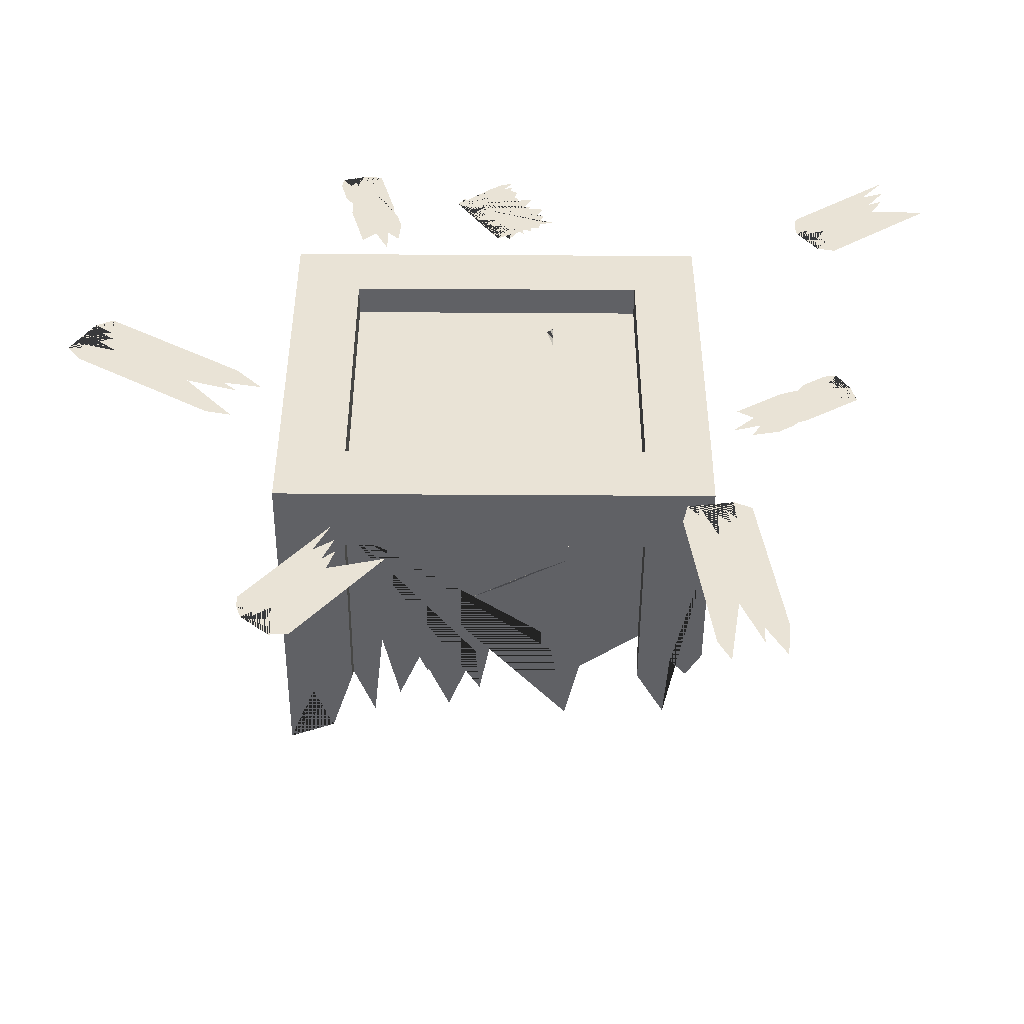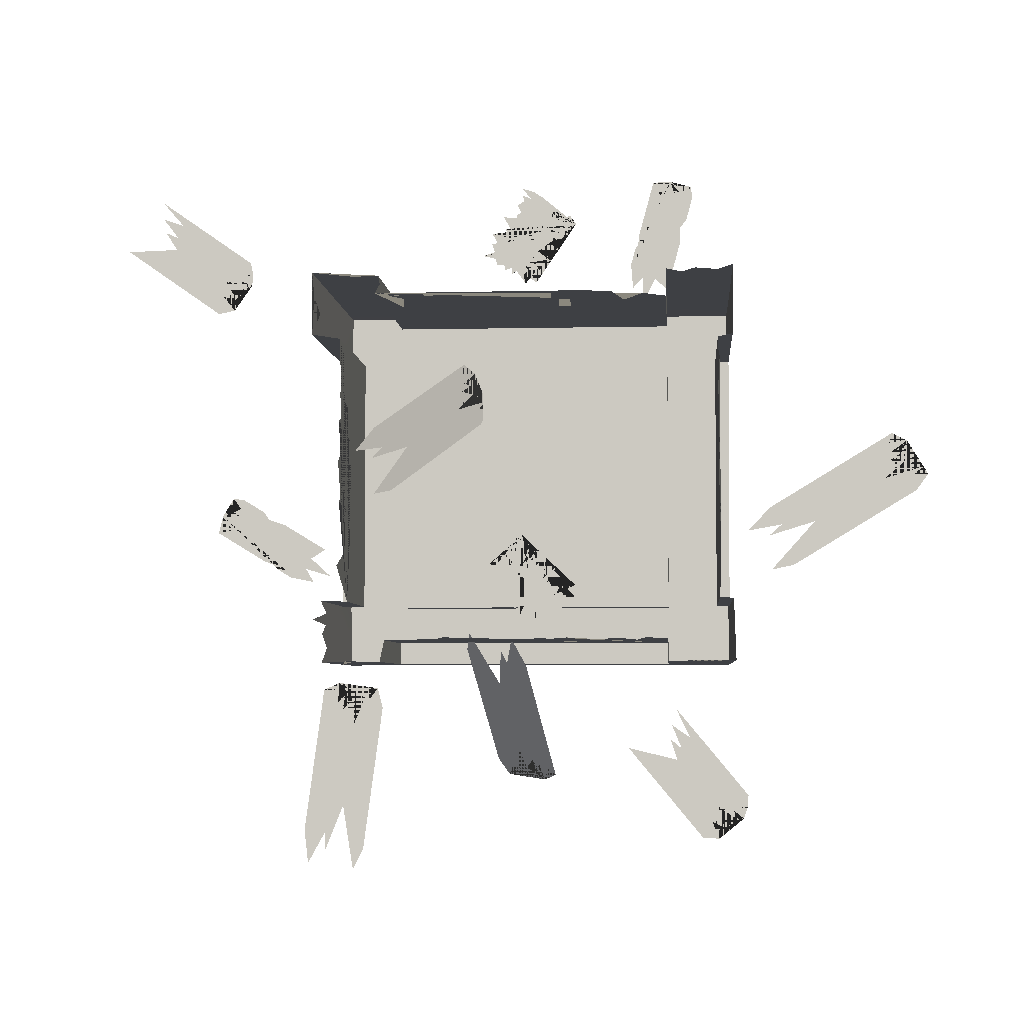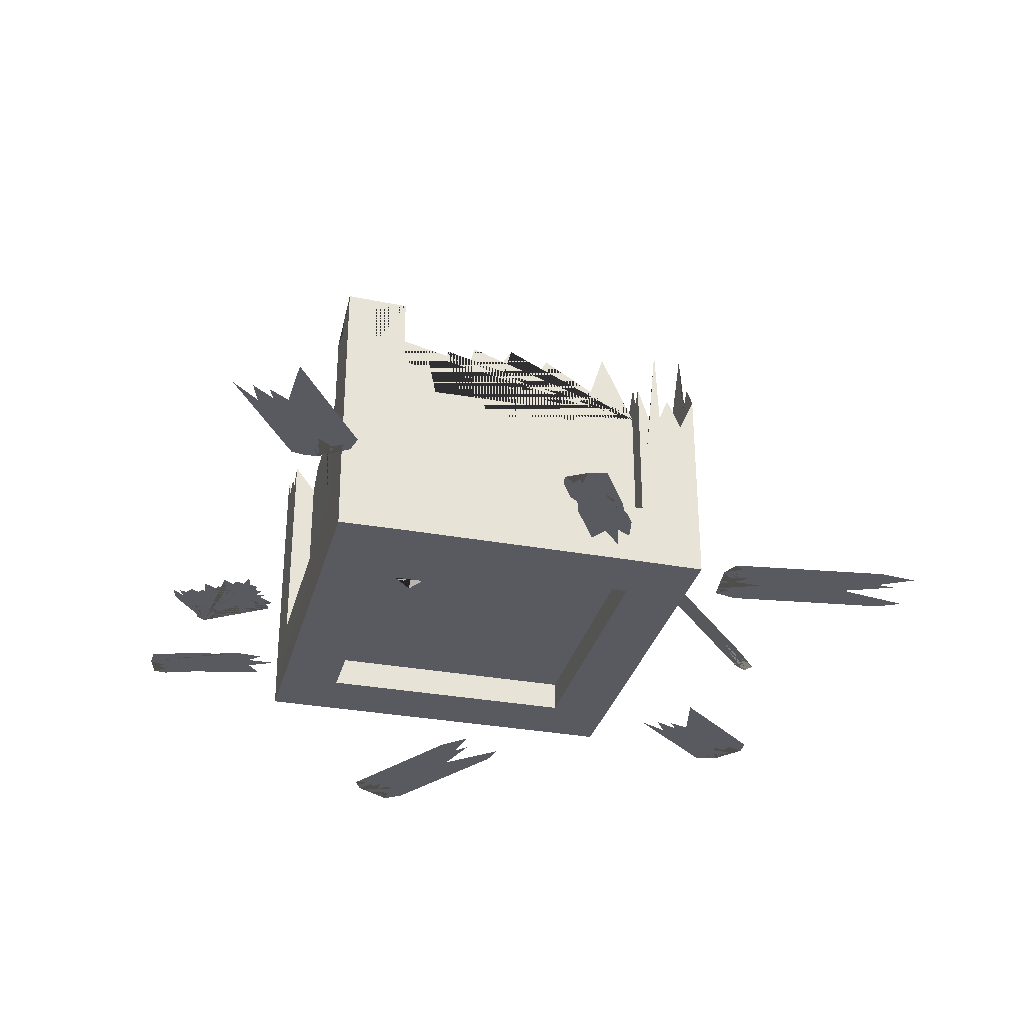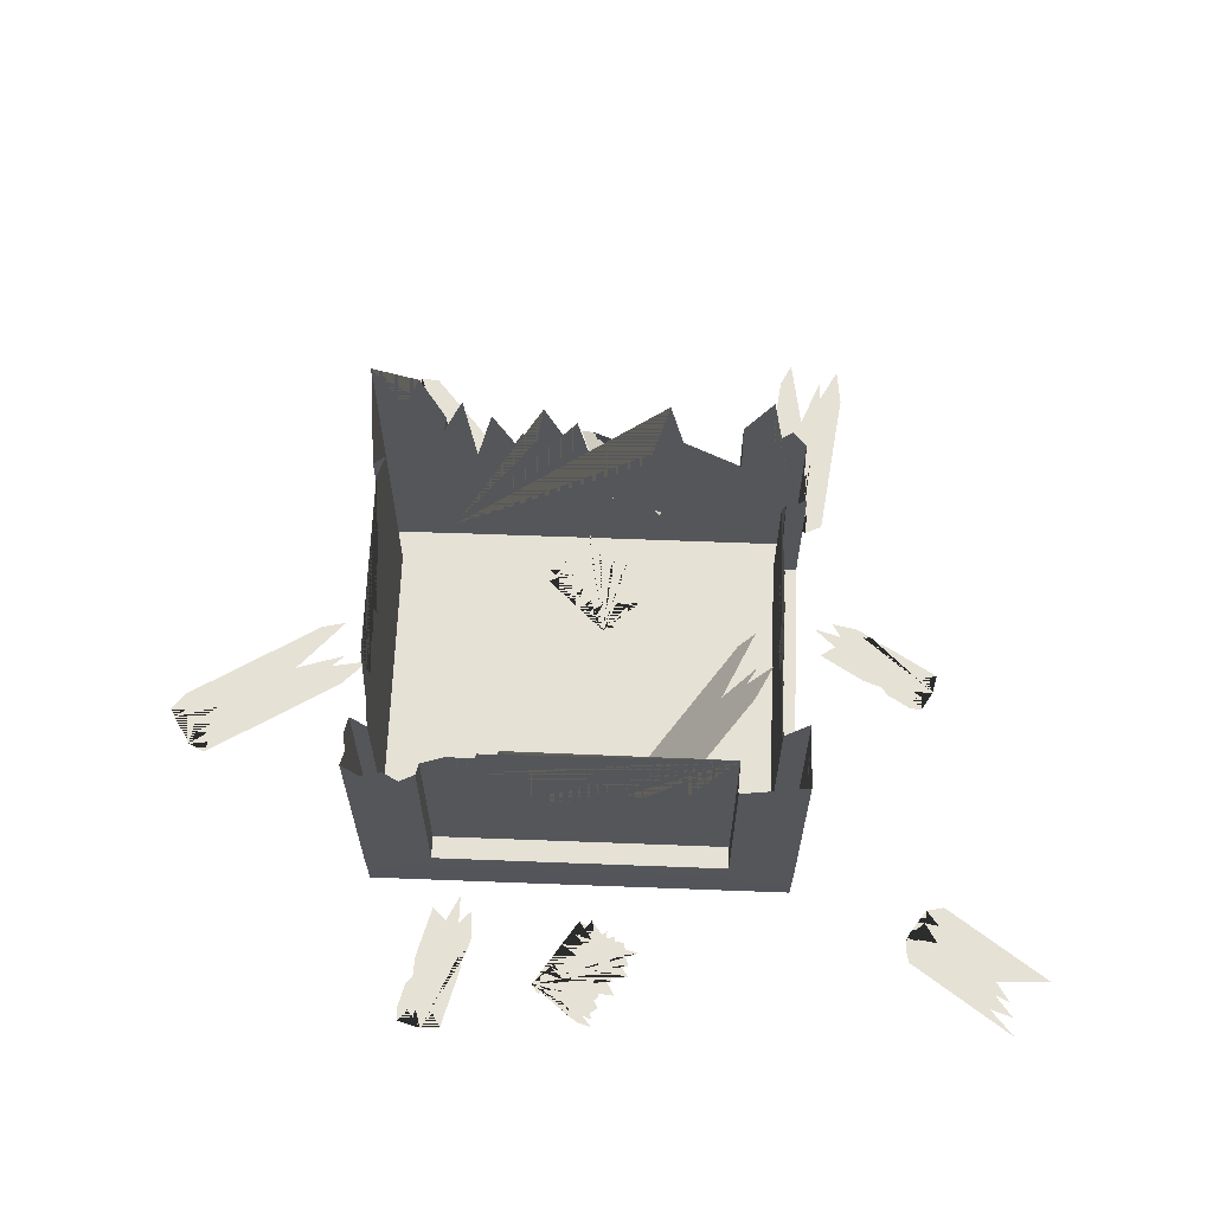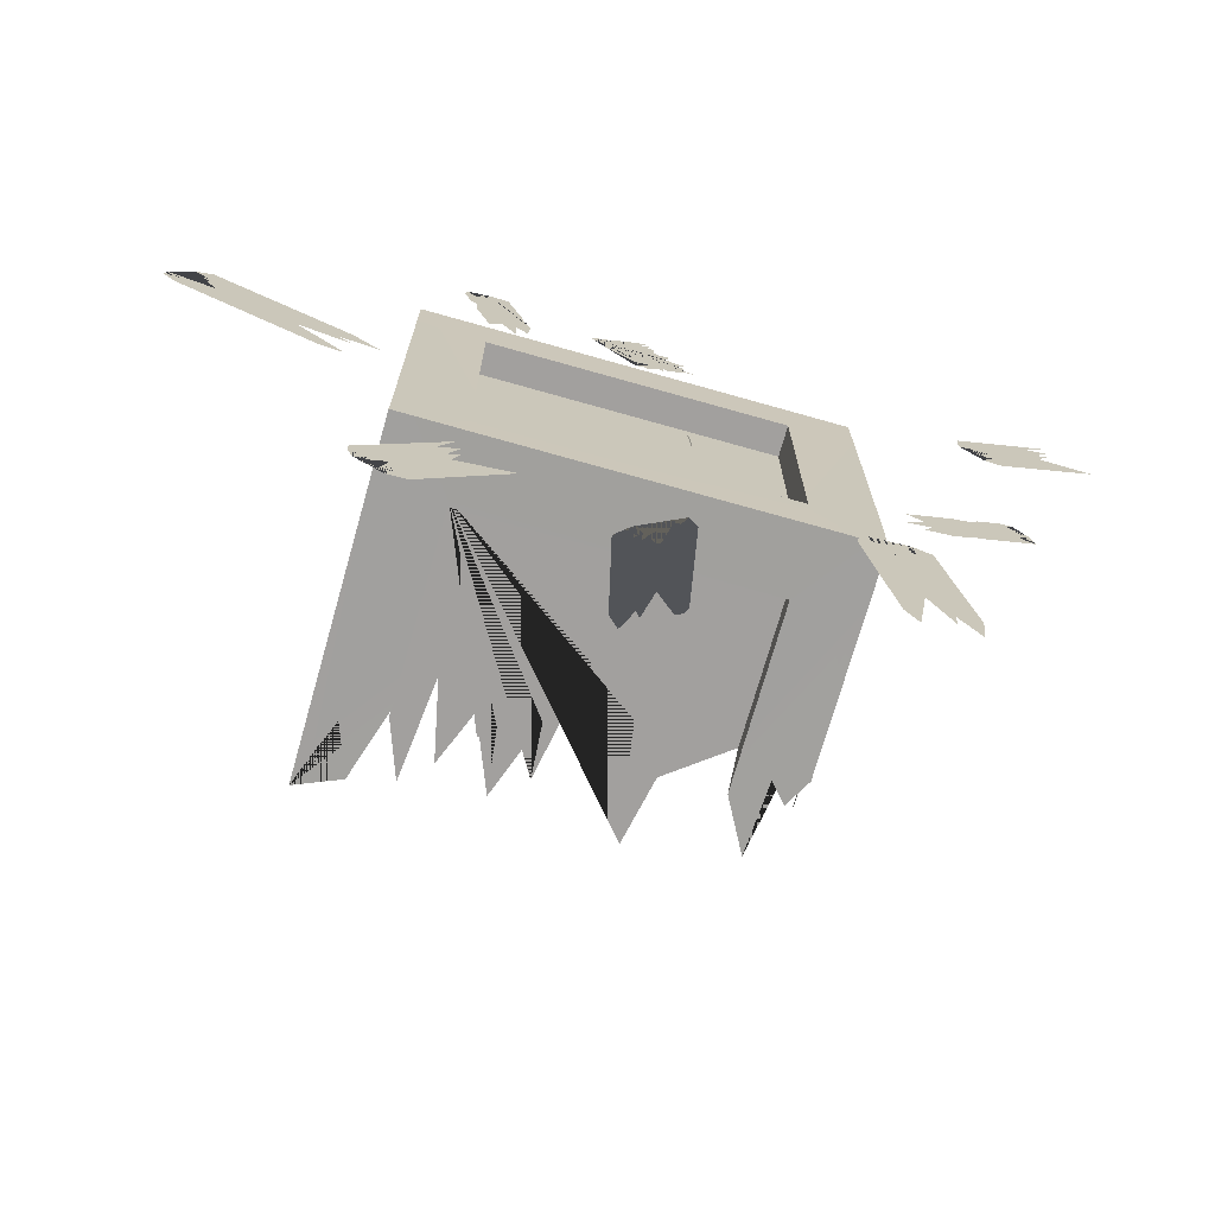
<metadata>
{"format":"obj","ext":"obj","renderer":"f3d","projection":"perspective","resolution":1024,"background":"white","views":[{"elev":-48.2,"azim":-0.4,"up":"+Z"},{"elev":-4.6,"azim":-175.8,"up":"+Z"},{"elev":-31.9,"azim":75.6,"up":"+Y"},{"elev":64.6,"azim":2.2,"up":"+Y"},{"elev":-71.9,"azim":-15.8,"up":"+Z"}]}
</metadata>
<code>
g default
v -2.44 1.018 2.85
v 2.184 1.018 2.85
v -2.44 1.018 -2.642
v 2.184 1.018 -2.642
v -2.44 0.4514 -2.002
v 2.184 0.4514 -2.002
v -2.44 0.4514 2.213
v 2.184 0.4514 2.213
v 2.829 1.018 -2.002
v 2.829 1.018 2.213
v -3.269 1.018 -2.001
v -3.269 1.018 2.213
v -3.486 -0.04055 3.197
v -2.44 -0.04151 3.198
v -2.44 1.018 3.206
v -3.496 1.018 3.207
v 2.184 -0.04151 3.198
v 2.184 1.018 3.206
v 3.198 -0.04076 3.198
v 3.207 1.018 3.207
v -3.493 5.329 -3
v -2.44 1.018 -3.002
v -3.493 1.018 -3
v 3.2 1.018 -3.008
v 2.184 1.018 -3.002
v -2.44 -0.03883 -3.008
v -3.493 -0.03913 -3
v 2.184 -0.03883 -3.008
v 3.199 -0.0392 -3.009
v -2.44 -0.03961 -2.002
v -3.488 -0.03883 -2.002
v 2.184 -0.03961 -2.002
v 3.207 -0.03883 -2.002
v -2.44 -0.03961 2.213
v -3.488 -0.03883 2.213
v 3.207 -0.03883 2.213
v 2.184 -0.03961 2.213
v 3.204 1.018 -2.002
v 3.204 1.018 2.213
v -3.488 1.018 -2.002
v -3.5 1.018 2.213
v -3.488 4.171 -2.002
v -3.269 4.437 -2.001
v -3.269 5.329 -1.152
v -3.269 5.329 1.675
v -3.269 3.878 2.213
v -3.5 4.203 2.213
v -3.496 4.825 3.207
v -2.44 4.55 3.206
v -2.44 4.084 2.85
v 2.184 4.637 2.85
v 2.184 4.248 3.206
v 3.207 4.559 3.207
v 3.204 4.535 2.213
v 2.829 4.07 2.213
v 2.829 3.098 -2.002
v 3.204 3.471 -2.002
v 3.2 3.377 -3.008
v 2.184 3.858 -3.002
v 2.184 3.31 -2.642
v -2.44 4.152 -2.642
v -2.44 3.911 -3.002
v -3.269 4.499 1.579
v -3.269 3.997 1.403
v -3.269 4.353 1.293
v -3.269 4.85 1.272
v -3.269 4.152 0.8186
v -3.269 4.62 0.6278
v -3.269 3.805 0.3216
v -3.269 4.624 0.04657
v -3.269 4.233 -0.3021
v -3.269 4.184 1.958
v -3.498 4.681 2.671
v -3.498 4.338 2.797
v -3.255 4.423 3.207
v -2.908 4.588 3.207
v -2.698 4.257 3.206
v -2.071 4.356 2.85
v -1.759 3.759 2.85
v -1.587 4.536 2.85
v -1.439 3.73 2.85
v -1.267 4.679 2.85
v -0.9982 4.234 2.85
v -0.8813 4.545 2.85
v -0.8883 2.845 2.85
v -0.6093 3.154 2.85
v -0.5921 2.521 2.85
v 0.1426 4.026 2.85
v 0.1418 4.472 2.85
v 0.3357 3.834 2.85
v 0.5736 3.123 2.85
v 0.8106 3.005 2.85
v 0.8401 3.537 2.85
v 0.6914 4.205 2.85
v 1.003 4.234 2.85
v 1.048 3.967 2.85
v 1.316 4.324 2.85
v 1.42 4.651 2.85
v 1.464 4.071 2.85
v 1.463 3.552 2.85
v 1.463 3.063 2.85
v 1.583 3.833 2.85
v 1.673 4.309 2.85
v 1.777 4.086 2.85
v 1.879 3.255 2.85
v 2.184 4.059 3.1
v 2.591 4.166 3.207
v 2.796 4.458 3.207
v 2.959 4.223 3.207
v 3.206 4.342 2.873
v 3.206 3.718 2.684
v 2.829 3.595 2.043
v 2.829 3.827 1.721
v 2.829 3.07 1.57
v 2.829 3.978 1.36
v 2.829 3.112 1.199
v 2.829 3.521 1.049
v 2.829 4.109 0.8792
v 2.829 2.869 0.6815
v 2.829 3.524 0.6009
v 2.829 4.171 0.212
v 2.829 3.614 0.3623
v 2.829 2.704 0.2853
v 2.829 3.468 0.02585
v 2.829 3.28 -0.01307
v 2.829 4.064 -0.4308
v 2.829 3.125 -0.4758
v 2.829 2.794 -0.8666
v 2.829 3.701 -0.9894
v 2.829 3.091 -1.103
v 2.829 4.285 -1.473
v 2.829 3.143 -1.494
v 2.829 3.518 -1.721
v 3.203 2.858 -2.193
v 3.203 4.291 -2.333
v 3.202 2.949 -2.383
v 3.202 3.324 -2.537
v 3.201 2.817 -2.762
v 2.958 3.806 -3.007
v 2.693 3.504 -3.005
v 2.627 4.668 -3.005
v 1.254 4.018 -2.642
v 1.033 5.091 -2.642
v 0.7315 3.311 -2.642
v 0.3357 3.186 -2.642
v 0.1721 3.996 -2.642
v -0.03964 2.683 -2.642
v -0.3788 4.512 -2.642
v -0.4417 3.672 -2.642
v -0.8835 4.903 -2.642
v -1.011 3.915 -2.642
v -1.233 4.124 -2.642
v -1.353 3.809 -2.642
v -1.686 4.643 -2.642
v -1.952 3.416 -2.642
v -2.113 5.039 -2.642
v -2.788 5.038 -3.001
v -3.081 4.248 -3.001
v -3.153 4.781 -3.001
v -3.25 4.666 -3
g Crate:pCube1
f 13 14 15 16
f 15 14 17 18
f 17 19 20 18
f 23 22 26 27
f 26 22 25 28
f 25 24 29 28
f 27 26 30 31
f 30 26 28 32
f 28 29 33 32
f 30 34 35 31
f 8 7 5 6
f 36 37 32 33
f 35 34 14 13
f 17 14 34 37
f 37 36 19 17
f 33 29 24 38
f 38 39 36 33
f 19 36 39 20
f 27 31 40 23
f 40 31 35 41
f 35 13 16 41
f 15 18 2 1
f 22 3 4 25
f 30 32 6 5
f 30 5 7 34
f 32 37 8 6
f 34 7 8 37
f 38 9 10 39
f 40 41 12 11
f 40 42 21 23
f 40 11 43 42
f 44 43 11 12 46 72 45 63 64 65 66 67 68 69 70 71
f 41 47 46 12
f 16 48 74 73 47 41
f 15 49 77 76 75 48 16
f 15 1 50 49
f 51 105 104 103 102 101 100 99 98 97 96 95 94 93 92 91 90 89 88 87 86 85 84 83 82 81 80 79 78 50 1 2
f 18 52 106 51 2
f 53 109 108 107 52 18 20
f 54 111 110 53 20 39
f 39 10 55 54
f 56 133 132 131 130 129 128 127 126 125 124 123 122 121 120 119 118 117 116 115 114 113 112 55 10 9
f 38 57 56 9
f 38 24 58 138 137 136 135 134 57
f 24 25 59 141 140 139 58
f 60 59 25 4
f 3 61 156 155 154 153 152 151 150 149 148 147 146 145 144 143 142 60 4
f 62 61 3 22
f 21 160 159 158 157 62 22 23
g default
v -2.559 -0.06642 -3.769
v -1.724 -0.06642 -4.462
v -2.798 -0.06642 -4.272
v -2.487 -0.06642 -4.062
v -2.653 -0.06642 -4.467
v -2.462 -0.06642 -4.31
v -2.575 -0.06642 -4.667
v -3.017 -0.06642 -6.02
v -3.733 -0.06642 -5.686
v -3.307 -0.06642 -6.04
v -3.816 -0.06642 -5.282
v -3.184 -0.06642 -5.747
v -3.391 -0.06642 -5.848
v -3.289 -0.06642 -5.482
v -3.572 -0.06642 -5.67
v -3.568 -0.06642 -5.559
v -3.699 -0.06642 -5.482
v -3.804 -0.06642 -5.478
g Crate:pPlane1
f 169 177 178 171 161 163 164 165 166 167 162 168 170 172 173 174 175 176
g default
v 2.232 2.148 -0.08077
v 2.751 2.771 0.5284
v 2.482 2.448 -0.1644
v 2.487 2.454 0.9473
v 2.367 2.31 0.6351
v 2.508 2.479 0.4386
v 1.994 1.863 0.687
v 0.8503 0.4911 1.228
v 0.9464 0.6064 2.116
v 0.7663 0.3904 1.653
v 0.713 0.3264 1.515
v 1.117 0.8105 2.246
v 0.8783 0.5247 1.508
v 1.205 0.9171 1.442
v 0.9765 0.6424 1.741
v 1.148 0.8486 1.762
v 1.015 0.6883 1.891
v 1.125 0.8202 1.913
v 1.145 0.8449 2.072
g Crate:pPlane2
f 187 197 190 182 180 183 184 185 181 179 186 189 191 188 192 193 194 195 196
g default
v -2.447 0 3.68
v -2.02 0 3.459
v -1.802 -0 4.134
v -2.228 0 3.876
v -2.022 0 3.912
v -1.837 0 3.717
v -2.789 0 4.931
v -2.671 0 4.499
v -2.684 0 4.801
v -2.208 -0 5.616
v -1.951 -0 4.678
v -1.875 -0 4.398
v -2.513 -0 5.63
v -2.874 0 5.531
v -2.902 0 5.342
v -1.906 0 4.256
v -2.33 0 5.388
v -2.365 0 5.539
v -2.434 0 5.437
v -2.735 0 5.35
v -2.643 0 5.455
v -2.601 0 5.335
g Crate:pPlane3
f 210 216 215 214 207 208 213 209 200 203 202 199 201 198 205 206 204 212 211 217 218 219
g default
v 0.8388 0.0559 4.32
v 0.1341 0.0559 5.53
v 0.4763 0.0559 5.022
v 0.6803 0.0559 4.718
v -0.06488 0.0559 5.474
v 0.6217 0.0559 4.357
v 0.6854 0.0559 4.527
v 0.5687 0.0559 4.526
v 0.3289 0.0559 4.765
v 0.4489 0.0559 4.804
v 0.3602 0.0559 4.643
v -0.0127 0.0559 5.348
v 0.1346 0.0559 5.411
v 0.1085 0.0559 5.307
v 0.2293 0.0559 5.229
v 0.1609 0.0559 5.102
v 0.2318 0.0559 5.055
v 0.2305 0.0559 4.959
v -0.7125 0.0559 5.039
v -0.2343 0.0559 5.36
v -0.5581 0.0559 4.929
v -0.5396 0.0559 5.083
v -0.4282 0.0559 5.056
v -0.3865 0.0559 5.123
v -0.2735 0.0559 4.989
v -0.2753 0.0559 5.268
v -0.2185 0.0559 5.247
v -0.8193 0.0559 4.876
v -0.5009 0.0559 4.403
v -0.374 0.0559 4.214
v -0.1167 0.0559 3.831
v 0.08324 0.0559 3.812
v 0.3295 0.0559 3.977
v 0.4518 0.0559 4.059
v 0.5941 0.0559 4.155
v -0.6888 0.0559 4.901
v -0.3294 0.0559 4.571
v -0.4879 0.0559 4.531
v -0.4198 0.0559 4.649
v -0.5359 0.0559 4.596
v -0.3413 0.0559 4.785
v -0.6203 0.0559 4.697
v -0.5613 0.0559 4.772
v -0.1386 0.0559 4.394
v 0.09084 0.0559 4.127
v -0.1686 0.0559 4.056
v -0.04269 0.0559 4.196
v -0.2656 0.0559 4.23
v 0.119 0.0559 3.965
v 0.2482 0.0559 4.044
v 0.3194 0.0559 4.102
v 0.4631 0.0559 4.142
v 0.6213 0.0559 4.266
g Crate:pPlane4
f 247 255 238 240 241 242 243 244 245 246 239 224 221 231 232 233 234 235 236 237 222 228 229 230 223 227 226 225 220 272 254 271 253 270 252 269 251 268 250 264 265 266 267 249 263 248 256 257 258 259 260 261 262
g default
v -0.1968 1.037 -2.501
v 0.8818 1.037 -1.607
v 0.4361 1.037 -2.028
v 0.1703 1.037 -2.279
v 0.7934 1.037 -1.42
v -0.1957 1.037 -2.28
v -0.01703 1.037 -2.315
v -0.03737 1.037 -2.2
v 0.1583 1.037 -1.925
v 0.217 1.037 -2.037
v 0.04326 1.037 -1.976
v 0.6779 1.037 -1.492
v 0.7645 1.037 -1.627
v 0.6568 1.037 -1.618
v 0.5999 1.037 -1.75
v 0.4631 1.037 -1.704
v 0.4284 1.037 -1.781
v 0.3336 1.037 -1.796
v 0.2575 1.037 -0.8524
v 0.6533 1.037 -1.271
v 0.175 1.037 -1.023
v 0.3301 1.037 -1.016
v 0.3218 1.037 -1.13
v 0.3946 1.037 -1.16
v 0.2808 1.037 -1.294
v 0.5558 1.037 -1.246
v 0.5439 1.037 -1.306
v 0.07979 1.037 -0.7737
v -0.335 1.037 -1.166
v -0.5003 1.037 -1.322
v -0.8355 1.037 -1.638
v -0.8221 1.037 -1.839
v -0.6183 1.037 -2.055
v -0.517 1.037 -2.162
v -0.3993 1.037 -2.286
v 0.126 1.037 -0.8983
v -0.141 1.037 -1.307
v -0.2065 1.037 -1.157
v -0.07821 1.037 -1.205
v -0.1505 1.037 -1.099
v 0.06811 1.037 -1.26
v -0.06418 1.037 -0.9995
v 0.01985 1.037 -1.045
v -0.2845 1.037 -1.524
v -0.5098 1.037 -1.795
v -0.6224 1.037 -1.55
v -0.4637 1.037 -1.652
v -0.4662 1.037 -1.426
v -0.6647 1.037 -1.849
v -0.5657 1.037 -1.963
v -0.4967 1.037 -2.024
v -0.4339 1.037 -2.159
v -0.2858 1.037 -2.295
g Crate:pPlane5
f 300 308 291 293 294 295 296 297 298 299 292 277 274 284 285 286 287 288 289 290 275 281 282 283 276 280 279 278 273 325 307 324 306 323 305 322 304 321 303 317 318 319 320 302 316 301 309 310 311 312 313 314 315
g default
v -4.654 -0.1879 -1.236
v -3.843 -0.1879 -0.6272
v -4.263 -0.1879 -1.32
v -4.255 -0.1879 -0.2083
v -4.443 -0.1879 -0.5206
v -4.223 -0.1879 -0.717
v -5.026 -0.1879 -0.4686
v -6.811 -0.1879 0.07252
v -6.661 -0.1879 0.9606
v -6.942 -0.1879 0.4971
v -7.026 -0.1879 0.3598
v -6.395 -0.1879 1.09
v -6.768 -0.1879 0.3521
v -6.257 -0.1879 0.2869
v -6.614 -0.1879 0.5851
v -6.346 -0.1879 0.6068
v -6.555 -0.1879 0.7357
v -6.383 -0.1879 0.7573
v -6.351 -0.1879 0.9159
g Crate:pPlane6
f 334 344 337 329 327 330 331 332 328 326 333 336 338 335 339 340 341 342 343
g default
v 3.681 0 -0.9433
v 3.587 0 -1.416
v 4.297 -0 -1.437
v 3.931 0 -1.1
v 4.022 0 -1.287
v 3.886 0 -1.52
v 4.788 0 -0.2681
v 4.406 0 -0.5012
v 4.693 0 -0.4052
v 5.608 -0 -0.6371
v 4.778 -0 -1.143
v 4.53 -0 -1.295
v 5.536 -0 -0.3395
v 5.341 0 -0.02015
v 5.152 0 -0.04635
v 4.385 0 -1.304
v 5.355 0 -0.583
v 5.49 0 -0.507
v 5.373 0 -0.4697
v 5.205 0 -0.2038
v 5.333 0 -0.2635
v 5.229 0 -0.337
g Crate:pPlane7
f 357 363 362 361 354 355 360 356 347 350 349 346 348 345 352 353 351 359 358 364 365 366
g default
v 6.694 -0.06642 5.397
v 7.316 -0.06642 4.507
v 6.331 -0.06642 4.975
v 6.686 -0.06642 5.095
v 6.419 -0.06642 4.749
v 6.645 -0.06642 4.849
v 6.442 -0.06642 4.535
v 5.657 -0.06642 3.347
v 5.055 -0.06642 3.859
v 5.373 -0.06642 3.405
v 5.082 -0.06642 4.27
v 5.568 -0.06642 3.655
v 5.343 -0.06642 3.612
v 5.537 -0.06642 3.938
v 5.214 -0.06642 3.831
v 5.248 -0.06642 3.937
v 5.142 -0.06642 4.047
v 5.042 -0.06642 4.078
g Crate:pPlane8
f 375 383 384 377 367 369 370 371 372 373 368 374 376 378 379 380 381 382
g default
v 2.998 -0.1879 -6.258
v 3.982 -0.1879 -6.506
v 3.179 -0.1879 -6.615
v 4.048 -0.1879 -5.922
v 3.687 -0.1879 -5.972
v 3.673 -0.1879 -6.267
v 3.361 -0.1879 -5.487
v 2.658 -0.1879 -3.758
v 3.442 -0.1879 -3.316
v 2.905 -0.1879 -3.389
v 2.746 -0.1879 -3.411
v 3.71 -0.1879 -3.441
v 2.903 -0.1879 -3.616
v 3.173 -0.1879 -4.054
v 3.18 -0.1879 -3.589
v 3.366 -0.1879 -3.784
v 3.335 -0.1879 -3.541
v 3.46 -0.1879 -3.66
v 3.603 -0.1879 -3.586
g Crate:pPlane9
f 393 403 396 388 386 389 390 391 387 385 392 395 397 394 398 399 400 401 402
g default
v 0.982 1.55 -2.758
v 0.1843 2.156 -2.595
v 0.9242 1.842 -2.491
v -0.04104 1.848 -3.042
v 0.2918 1.708 -2.994
v 0.3886 1.872 -2.769
v 0.4409 1.273 -3.356
v 0.567 -0.05924 -4.656
v -0.252 0.05278 -5.014
v 0.243 -0.157 -4.944
v 0.3896 -0.2192 -4.923
v -0.4527 0.2511 -4.925
v 0.3104 -0.02661 -4.771
v 0.1967 0.3546 -4.444
v 0.05754 0.08779 -4.799
v -0.05059 0.288 -4.655
v -0.09275 0.1324 -4.84
v -0.1686 0.2605 -4.752
v -0.3167 0.2845 -4.812
g Crate:pPlane10
f 412 422 415 407 405 408 409 410 406 404 411 414 416 413 417 418 419 420 421

</code>
